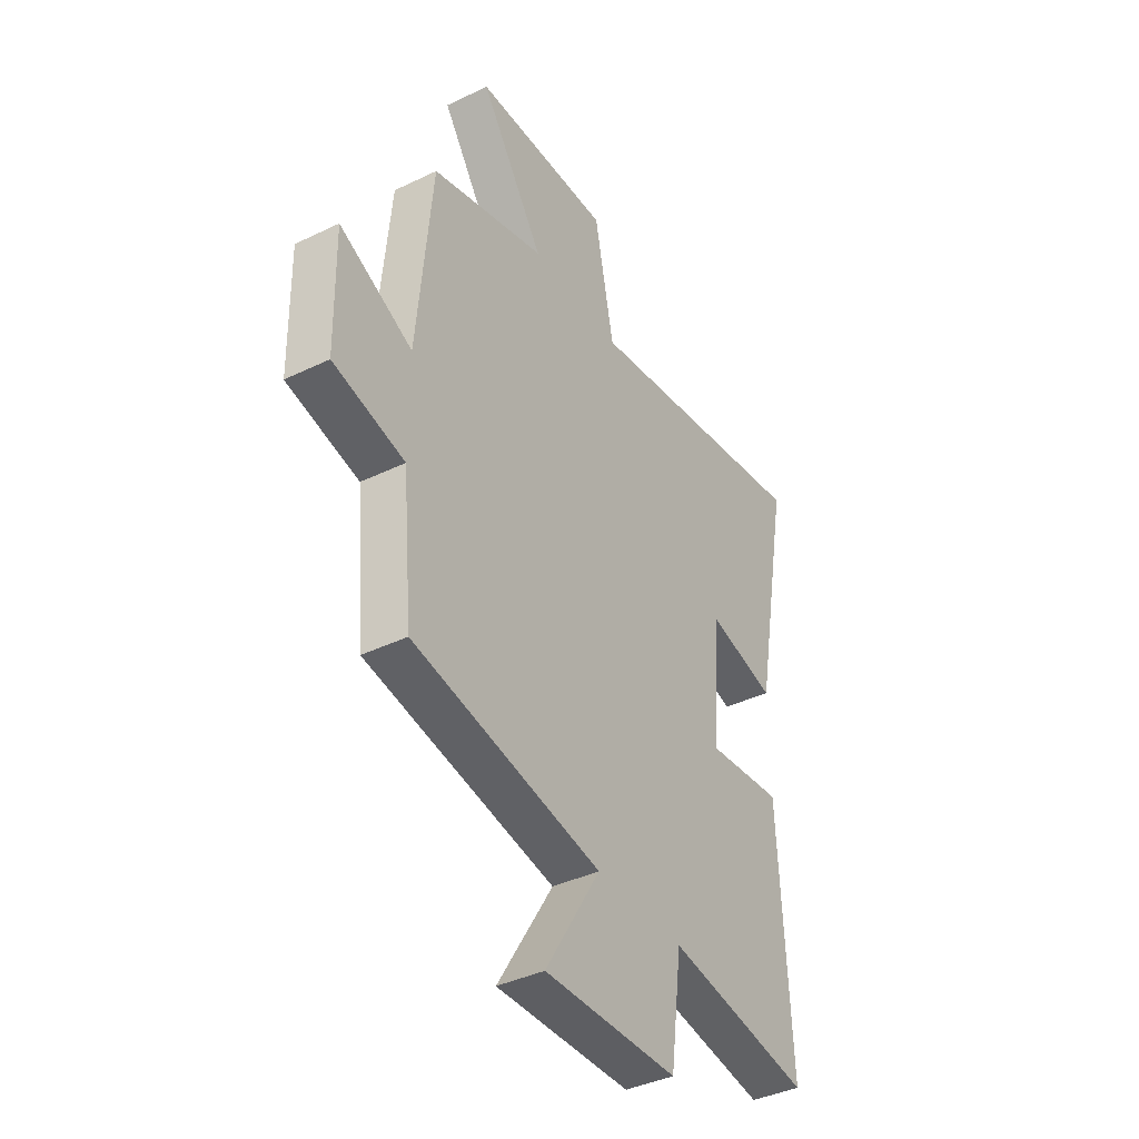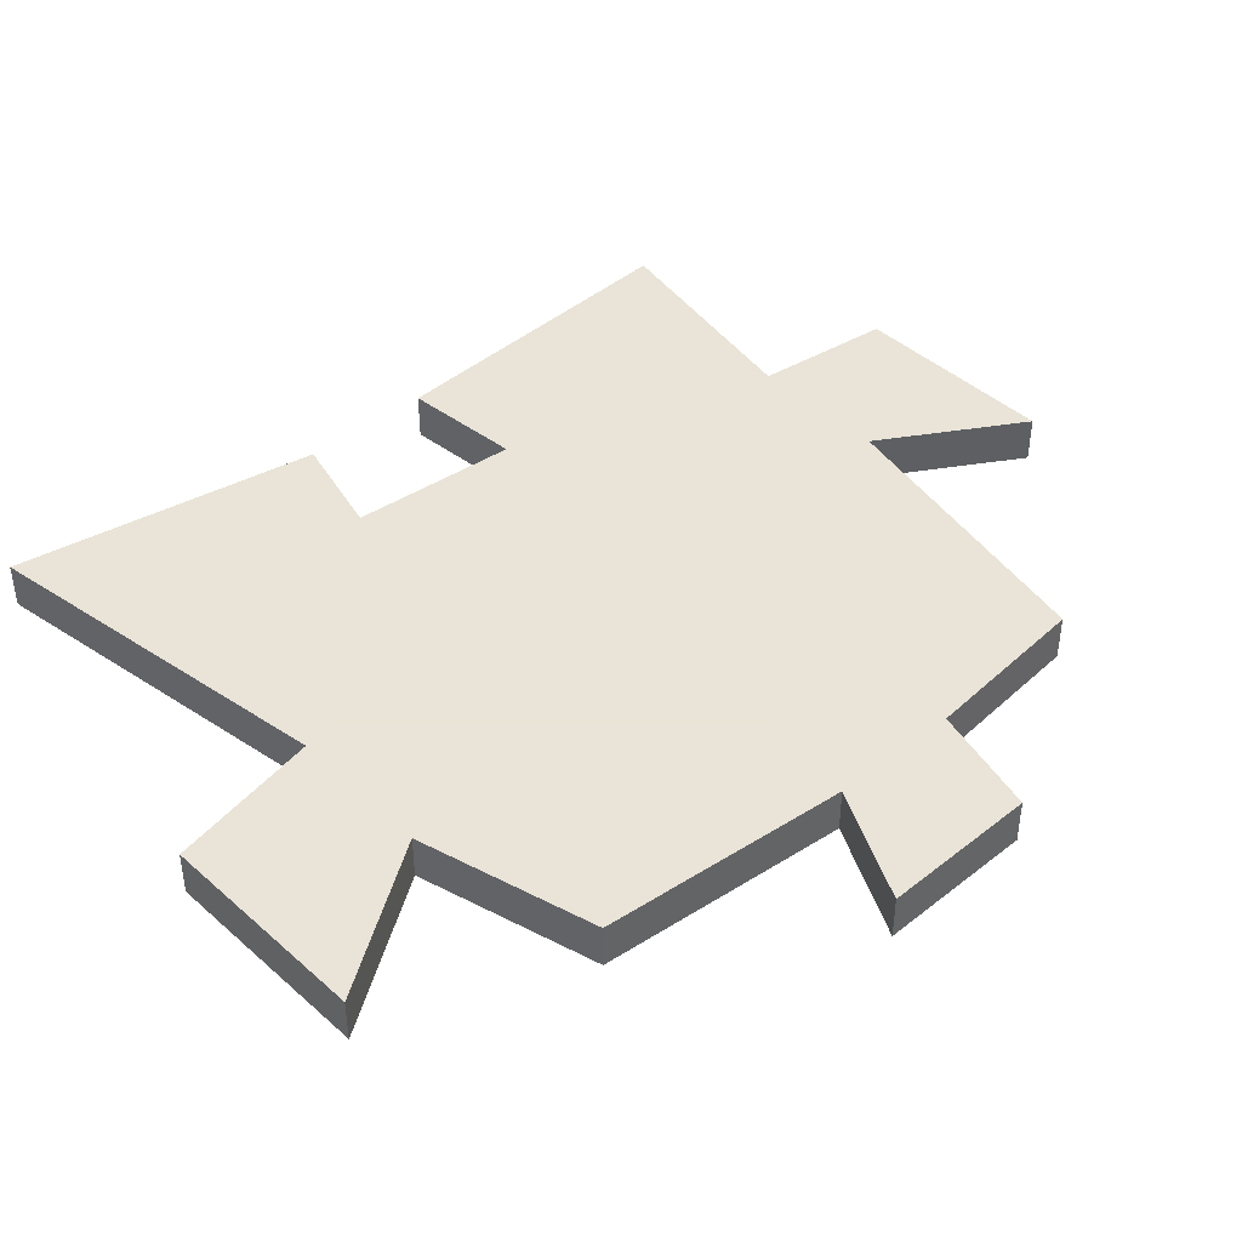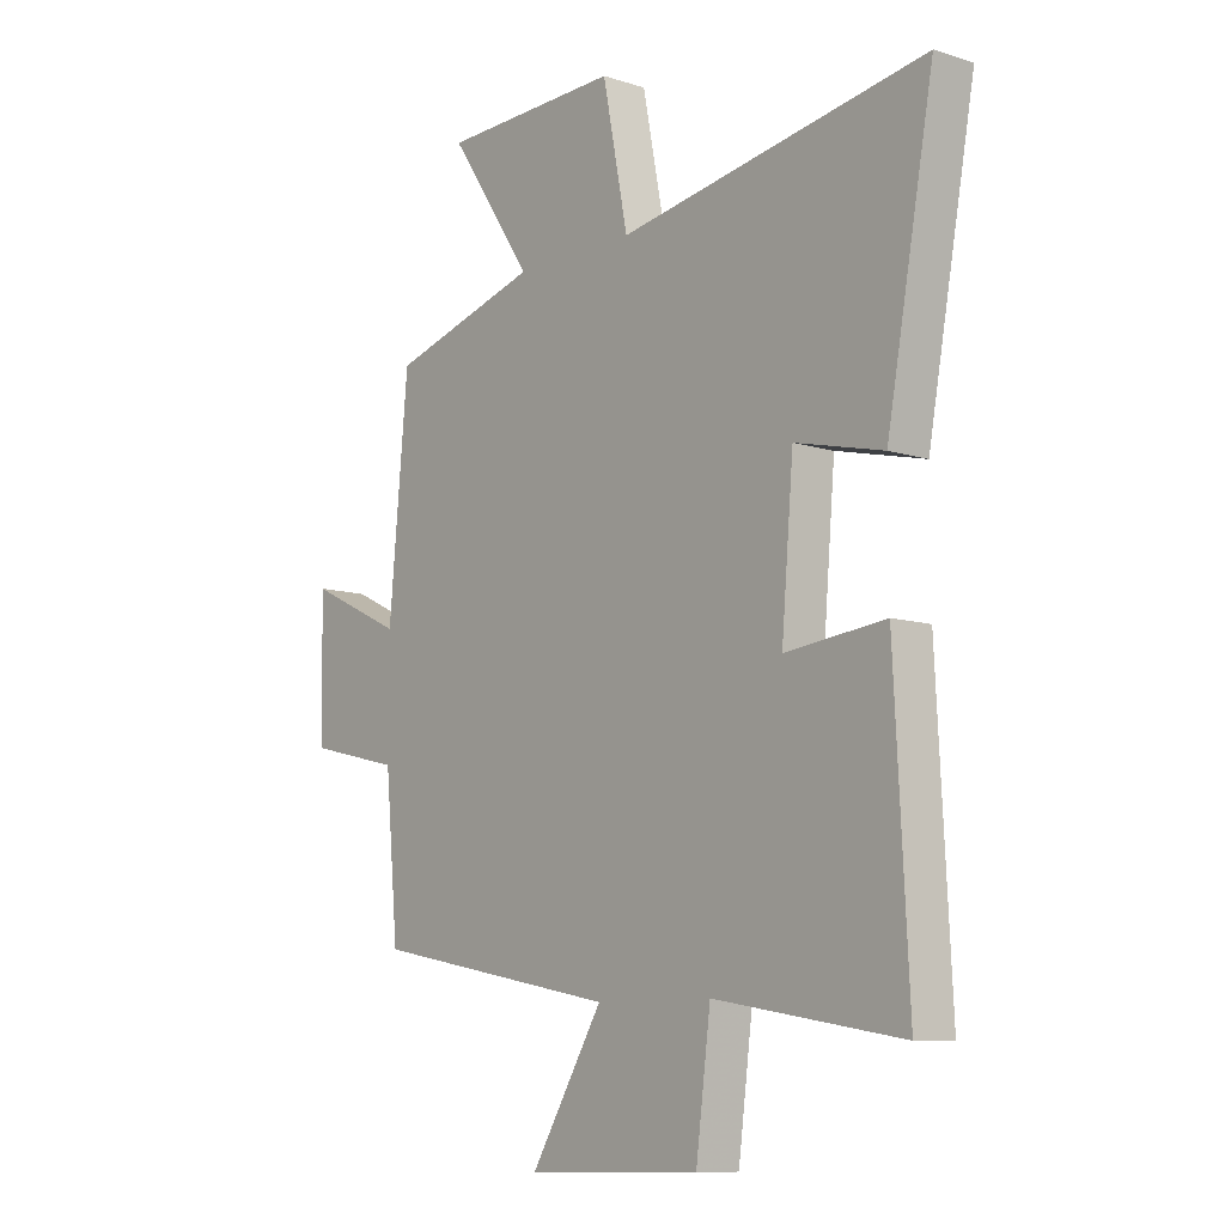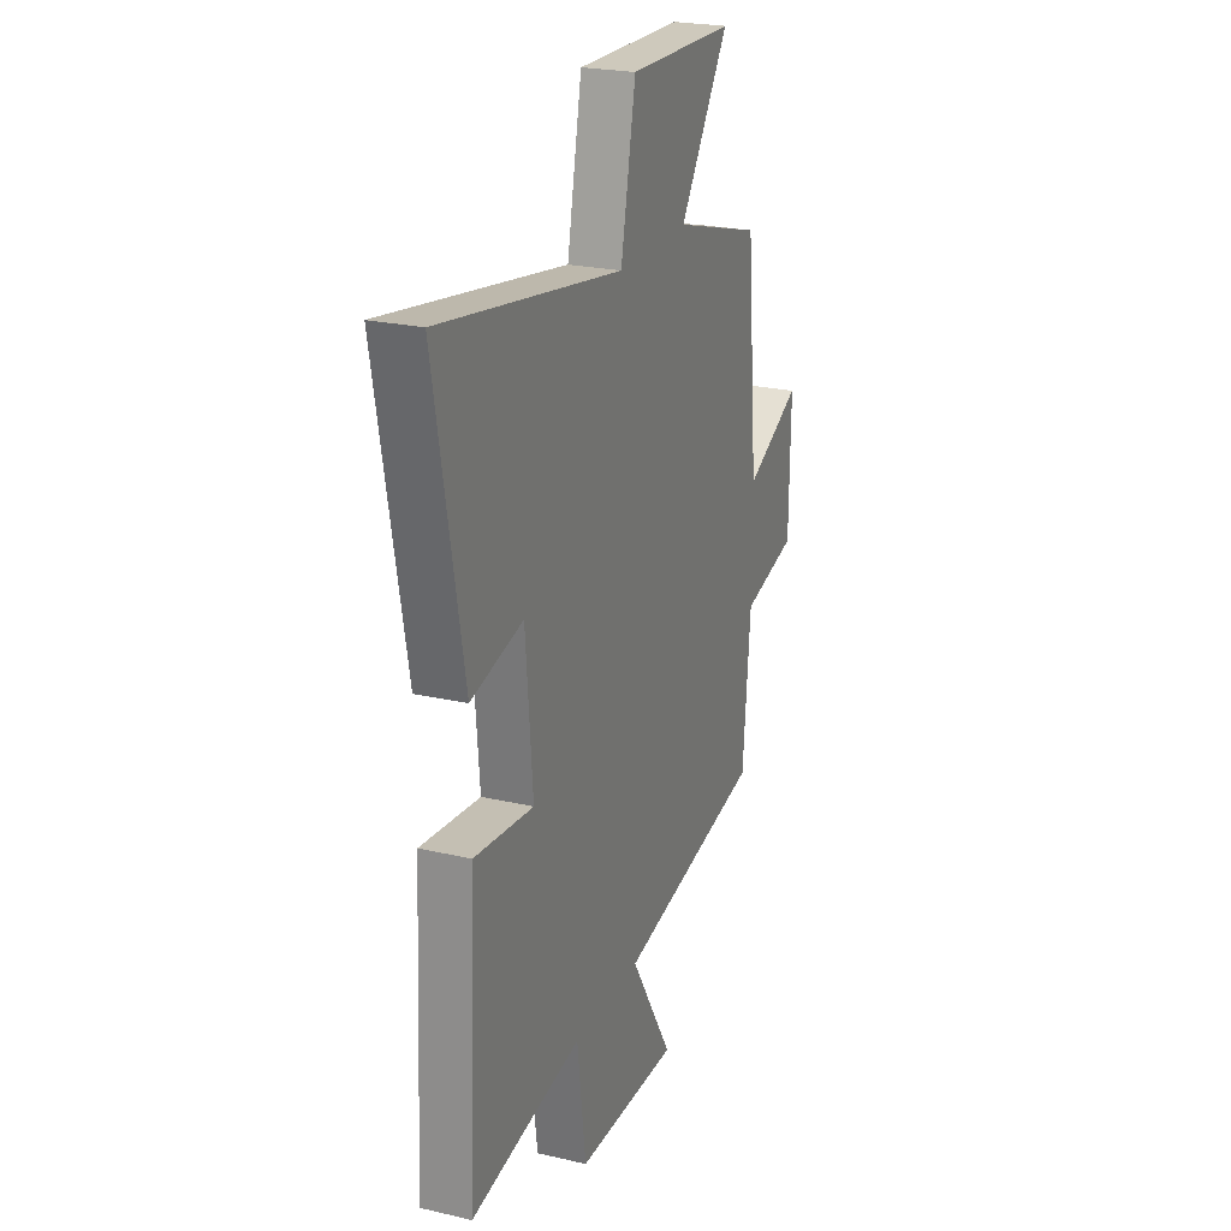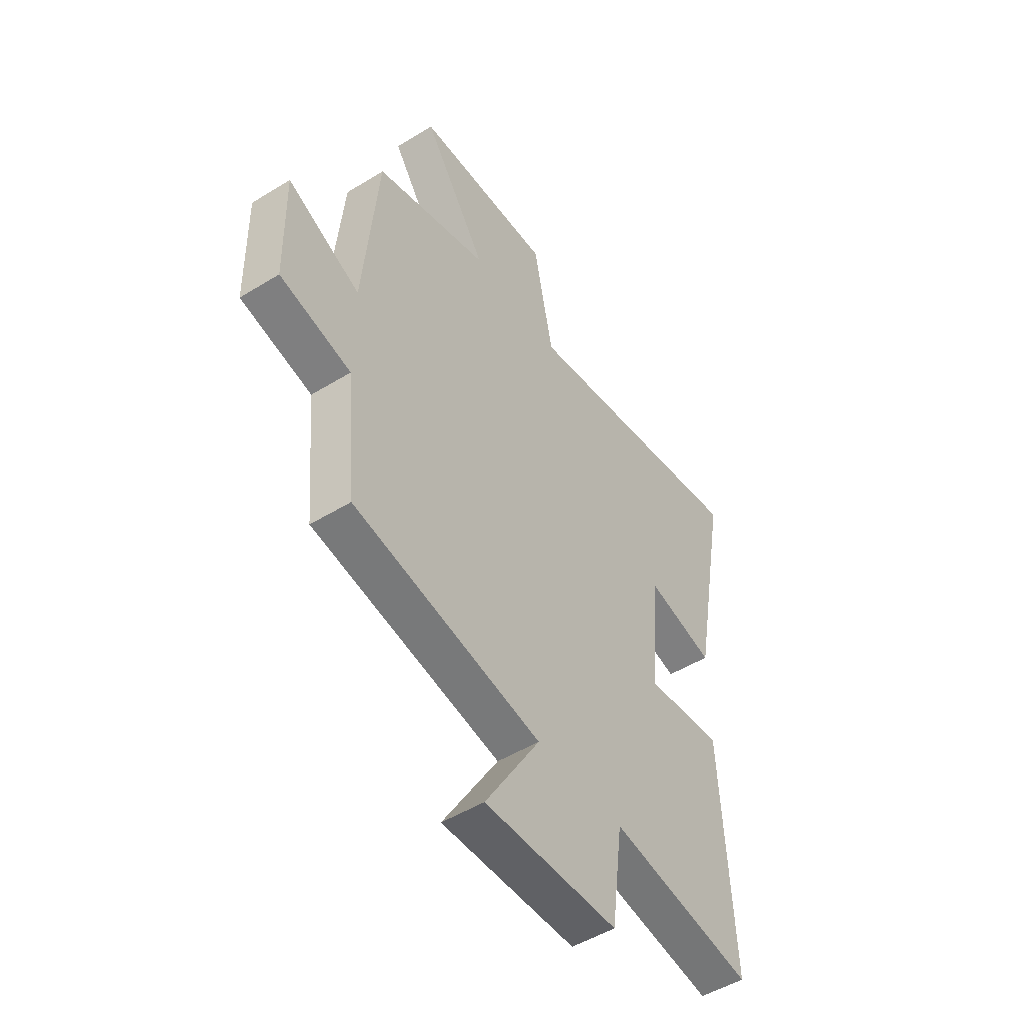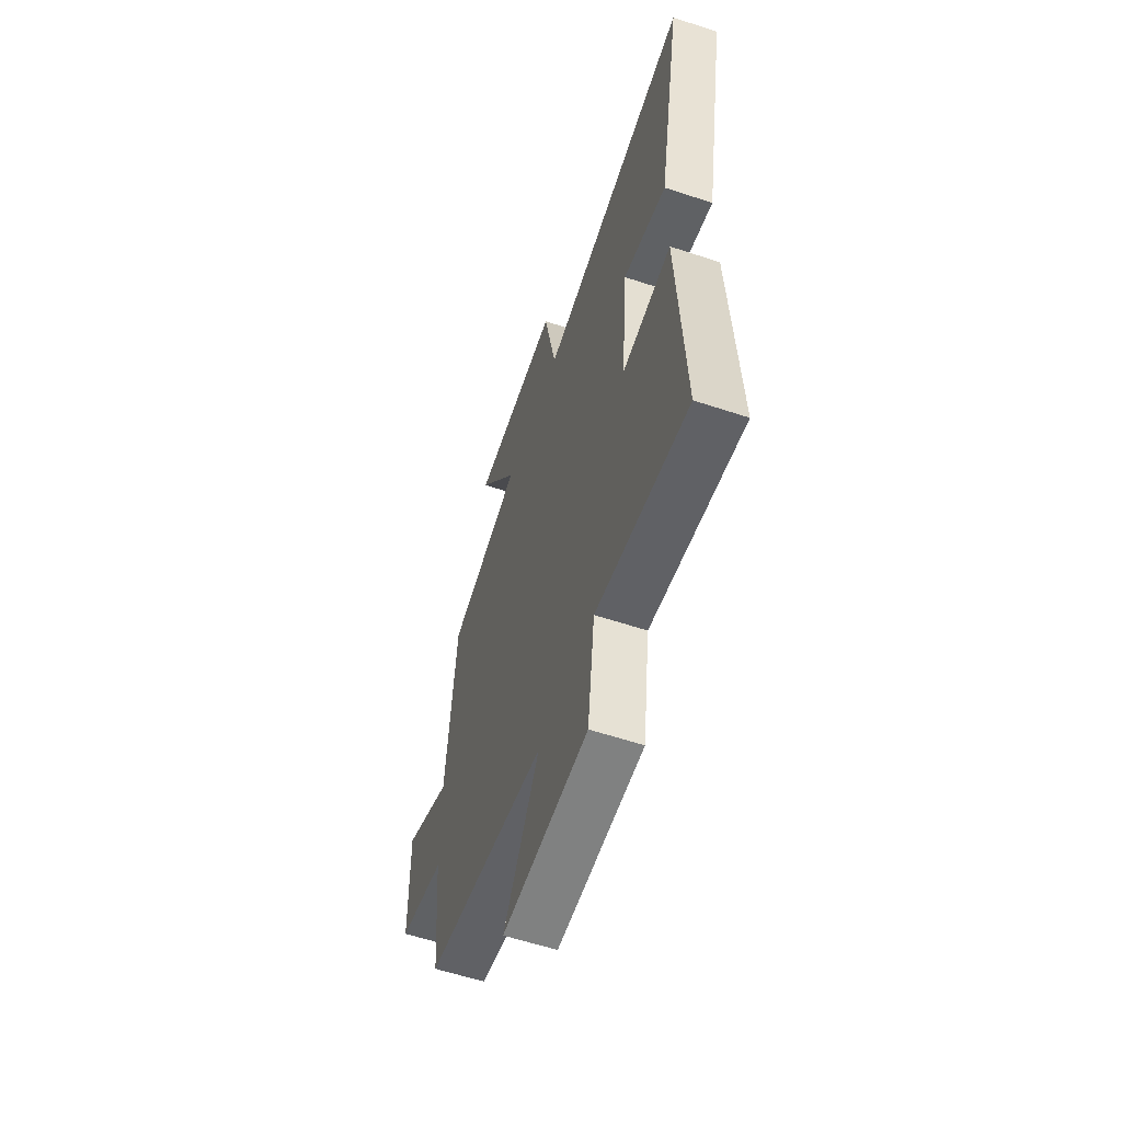
<metadata>
{"format":"obj","ext":"obj","renderer":"f3d","projection":"perspective","resolution":1024,"background":"white","views":[{"elev":-39.6,"azim":121.0,"up":"+Z"},{"elev":42.8,"azim":47.8,"up":"+Y"},{"elev":-9.5,"azim":-129.8,"up":"+Z"},{"elev":23.5,"azim":-68.7,"up":"+Z"},{"elev":-49.8,"azim":124.2,"up":"+Z"},{"elev":-59.2,"azim":-108.8,"up":"+Z"}]}
</metadata>
<code>
v 0.465 0.07 0.421
v 0.5 0.07 0.04
v 0.673 0.07 0.122
v 0.669 0.07 -0.116
v 0.5 0.07 -0.156
v 0.476 0.07 -0.417
v 0.028 0.07 -0.5
v 0.159 0.07 -0.715
v -0.157 0.07 -0.709
v -0.184 0.07 -0.5
v -0.525 0.07 -0.555
v -0.5 0.07 -0.071
v -0.318 0.07 -0.091
v -0.34 0.07 0.165
v -0.5 0.07 0.127
v -0.586 0.07 0.594
v -0.027 0.07 0.5
v 0.019 0.07 0.733
v 0.345 0.07 0.725
v 0.193 0.07 0.5
v 0.465 0 0.421
v 0.5 0 0.04
v 0.673 0 0.122
v 0.669 0 -0.116
v 0.5 0 -0.156
v 0.476 0 -0.417
v 0.028 0 -0.5
v 0.159 0 -0.715
v -0.157 0 -0.709
v -0.184 0 -0.5
v -0.525 0 -0.555
v -0.5 0 -0.071
v -0.318 0 -0.091
v -0.34 0 0.165
v -0.5 0 0.127
v -0.586 0 0.594
v -0.027 0 0.5
v 0.019 0 0.733
v 0.345 0 0.725
v 0.193 0 0.5
f 17 18 19 20
f 17 20 1 2
f 14 15 16 17
f 13 14 17 2
f 10 11 12 13
f 10 13 2
f 7 8 9 10
f 5 6 7 10
f 5 10 2 3
f 3 4 5
f 40 39 38 37
f 22 21 40 37
f 37 36 35 34
f 22 37 34 33
f 33 32 31 30
f 22 33 30
f 30 29 28 27
f 30 27 26 25
f 23 22 30 25
f 25 24 23
f 1 21 22 2
f 2 22 23 3
f 3 23 24 4
f 4 24 25 5
f 5 25 26 6
f 6 26 27 7
f 7 27 28 8
f 8 28 29 9
f 9 29 30 10
f 10 30 31 11
f 11 31 32 12
f 12 32 33 13
f 13 33 34 14
f 14 34 35 15
f 15 35 36 16
f 16 36 37 17
f 17 37 38 18
f 18 38 39 19
f 19 39 40 20
f 20 40 21 1

</code>
